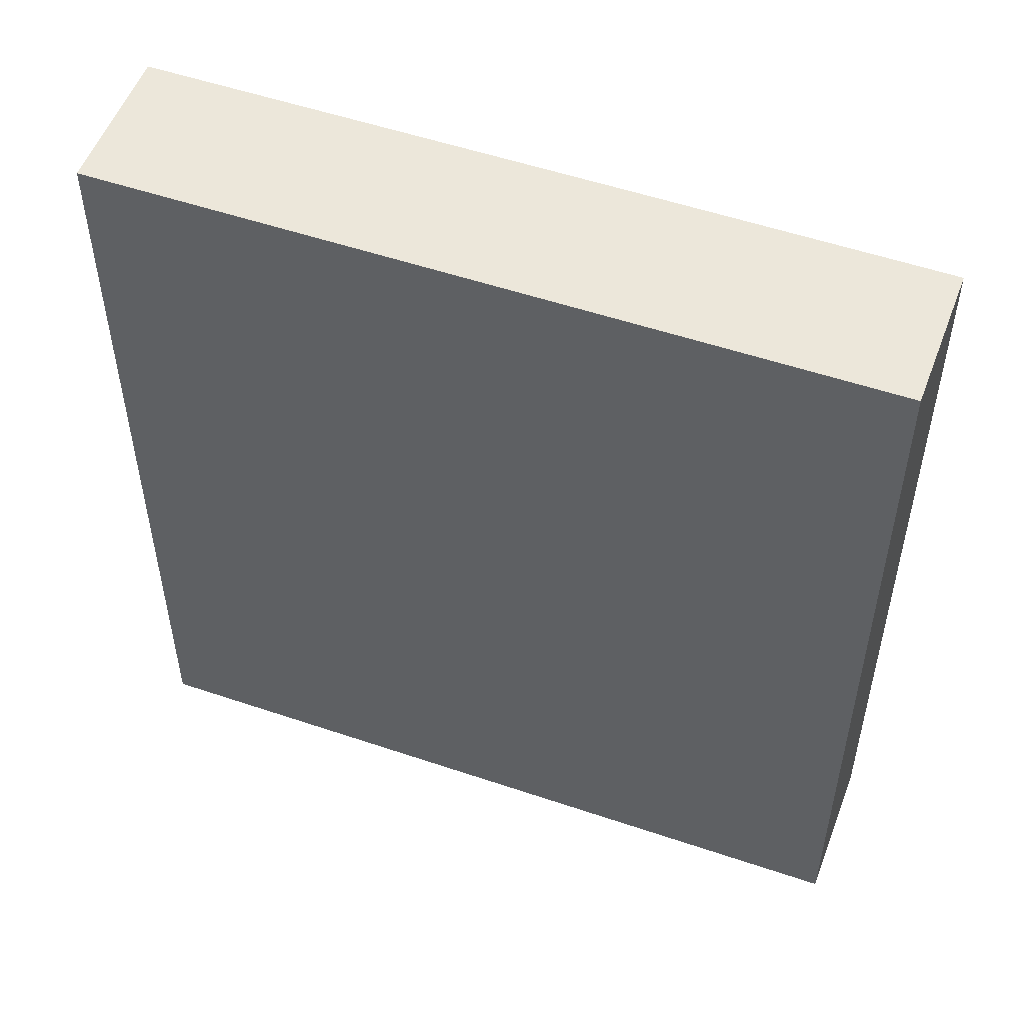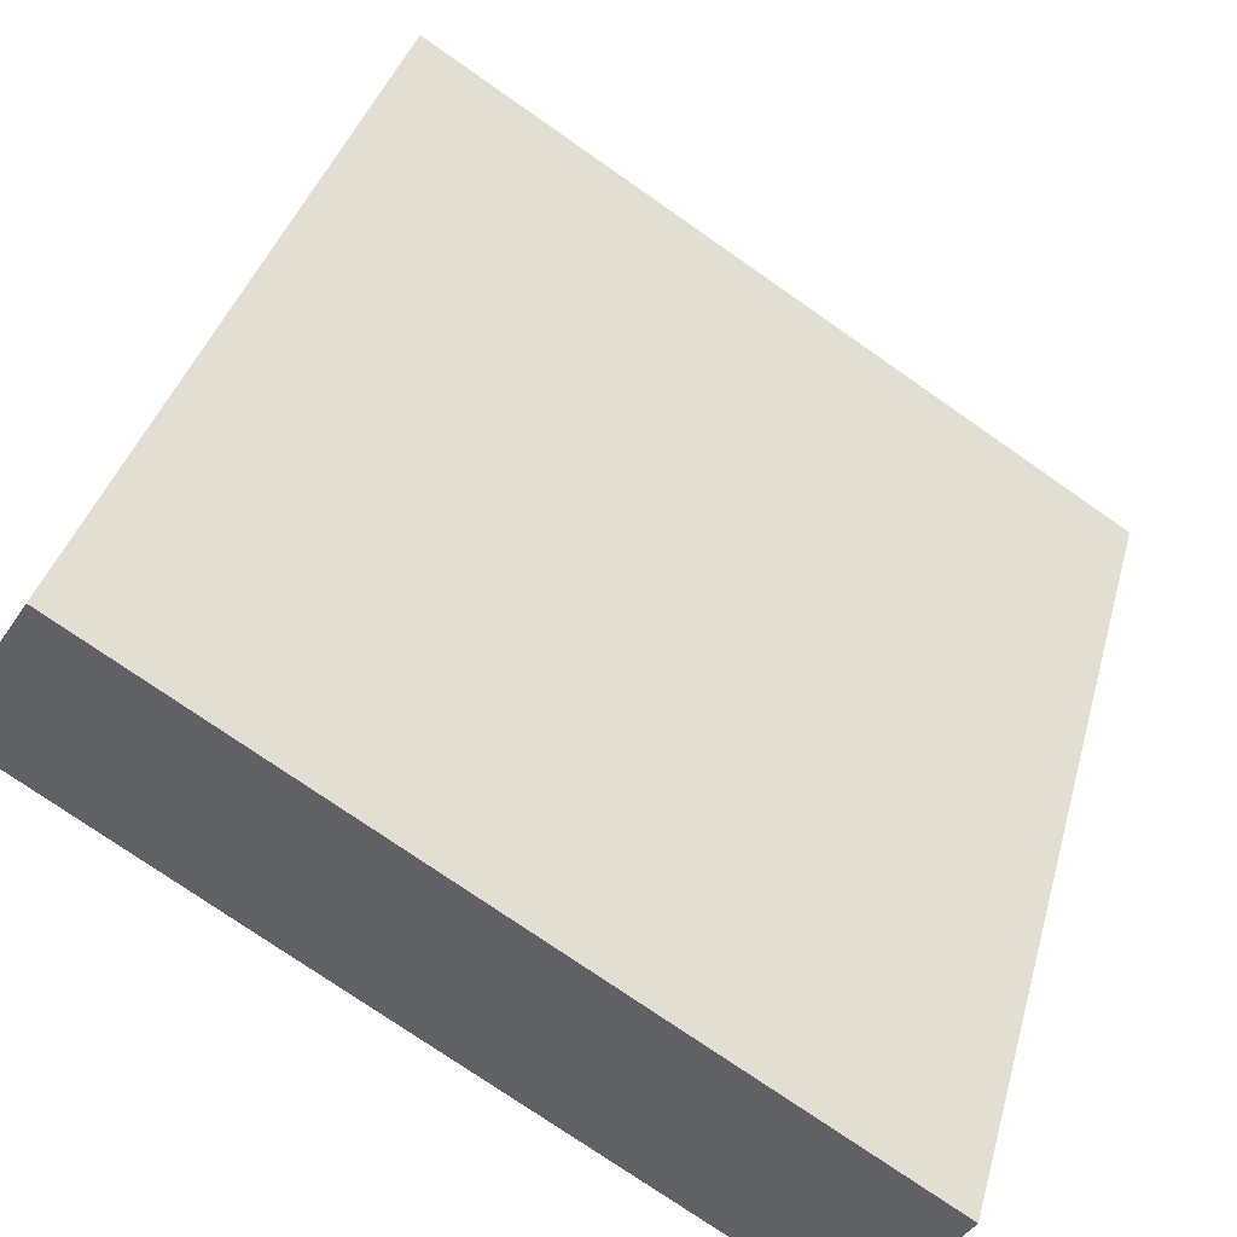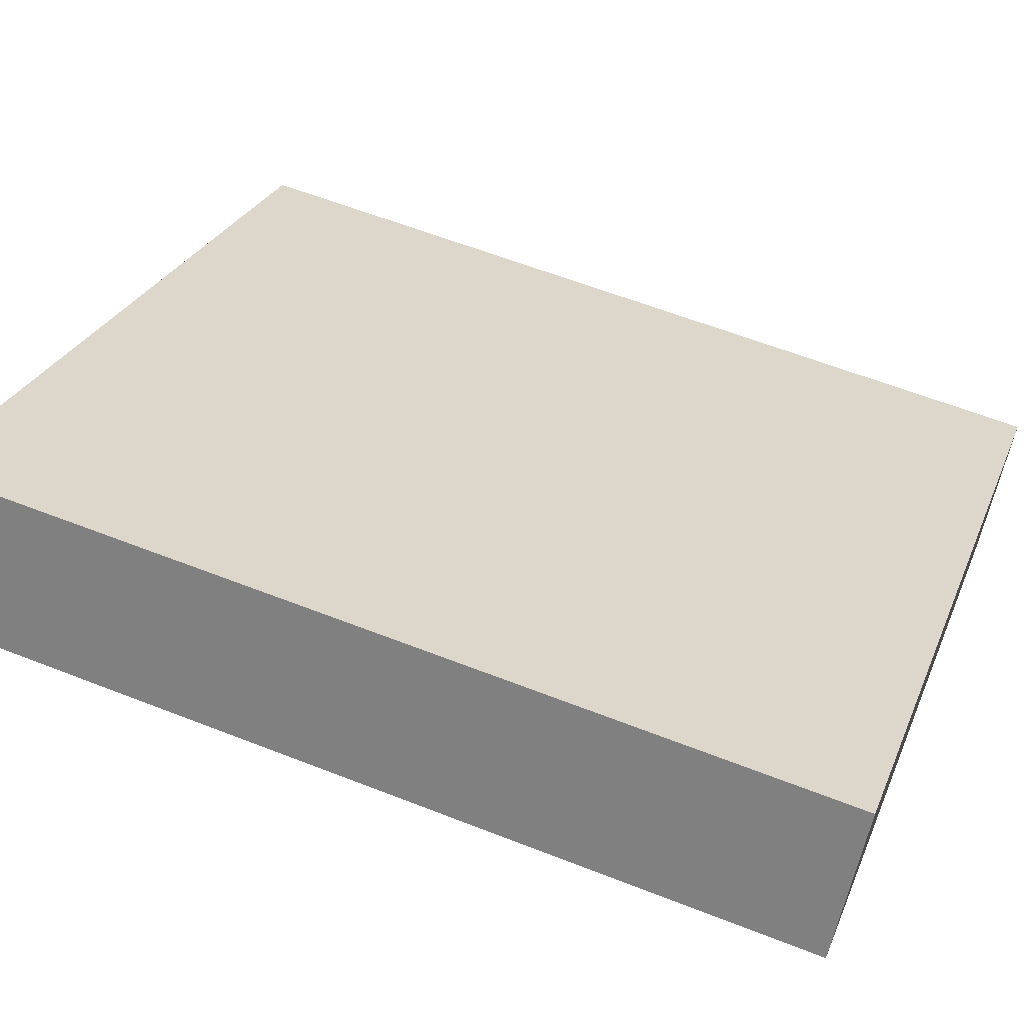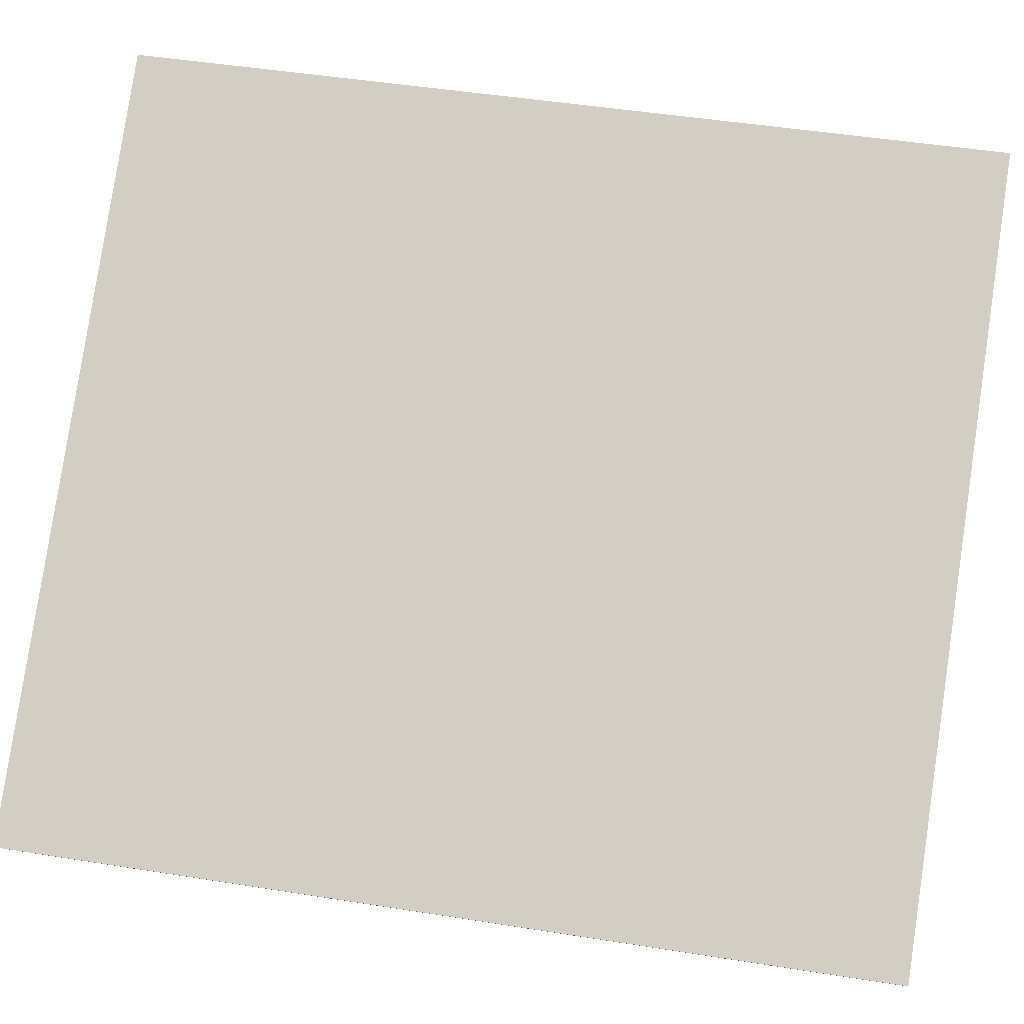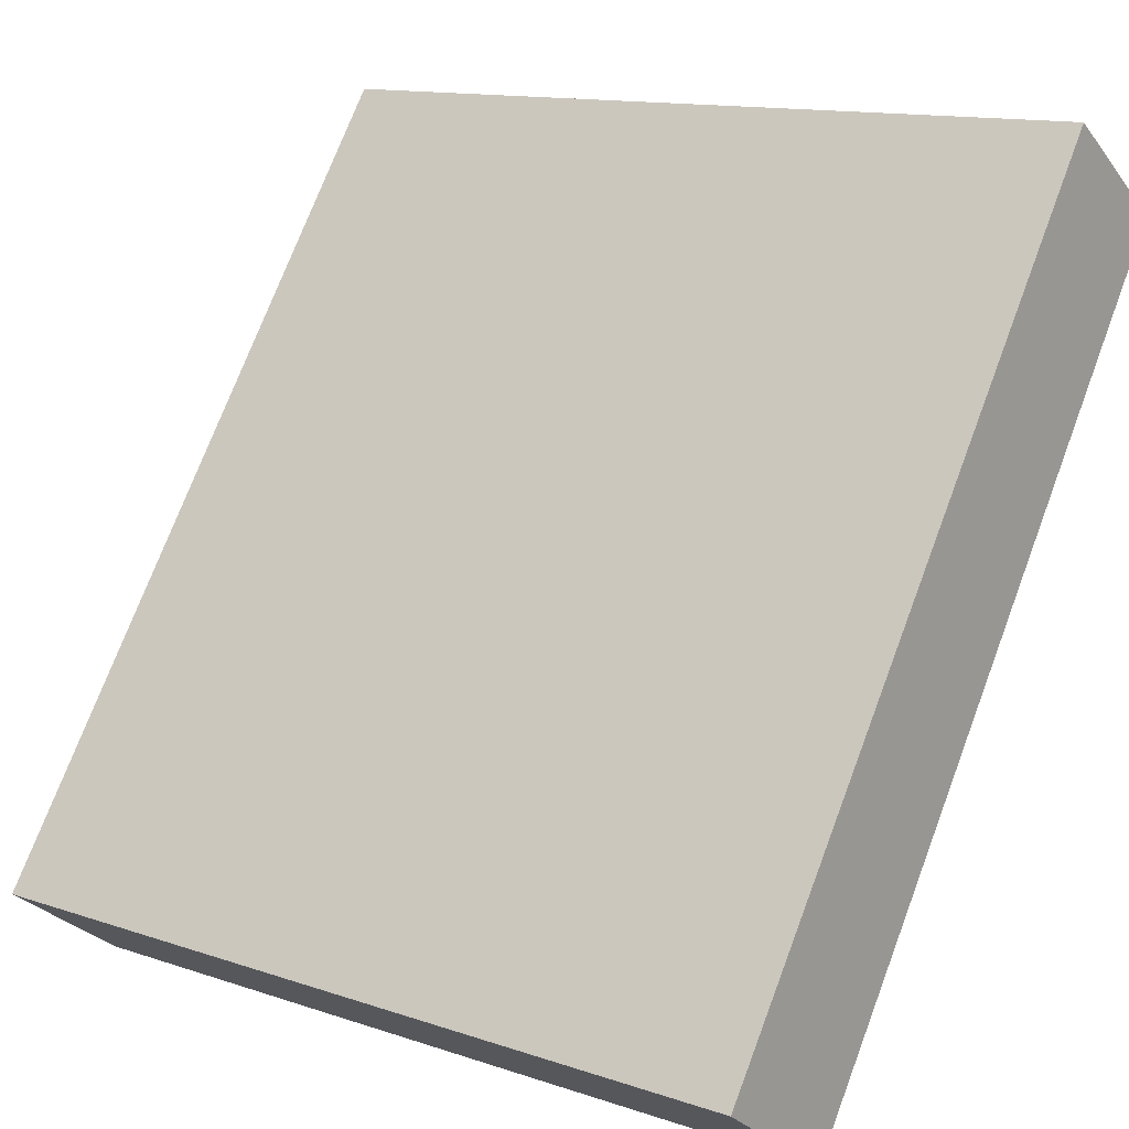
<metadata>
{"format":"obj","ext":"obj","renderer":"f3d","projection":"perspective","resolution":1024,"background":"white","views":[{"elev":53.1,"azim":-12.1,"up":"+Y"},{"elev":37.4,"azim":-165.3,"up":"+Z"},{"elev":60.3,"azim":111.9,"up":"+Z"},{"elev":48.1,"azim":-79.9,"up":"+Z"},{"elev":73.6,"azim":20.7,"up":"+Z"}]}
</metadata>
<code>
v  0 6.511 3.987e-16
v  3.061 6.511 0.57
v  0.607 6.511 -0.97
v  0.043 6.511 0.027
v  2.042 6.511 1.28
v  4.993 6.511 3.13
v  3.908 6.511 1.102
v  5.675 6.511 2.217
v  5.063 6.511 3.174
v  5.063 -1.944e-16 3.174
v  5.675 -1.358e-16 2.217
v  3.061 -3.49e-17 0.57
v  0.607 5.94e-17 -0.97
v  3.908 -6.748e-17 1.102
v  0 0 0
v  0.043 -1.653e-18 0.027
v  2.042 -7.838e-17 1.28
v  4.993 -1.917e-16 3.13
g defaultobject
f 1 2 3
f 2 1 4
f 2 4 5
f 2 5 6
f 2 6 7
f 7 6 8
f 8 6 9
f 10 8 9
f 8 10 11
f 11 7 8
f 7 11 2
f 2 11 3
f 3 11 12
f 3 12 13
f 12 11 14
f 13 1 3
f 1 13 15
f 15 4 1
f 4 15 5
f 5 15 6
f 6 15 9
f 9 15 16
f 9 16 10
f 10 16 17
f 10 17 18
f 12 15 13
f 15 12 16
f 16 12 17
f 17 12 18
f 18 12 14
f 18 14 11
f 18 11 10

</code>
